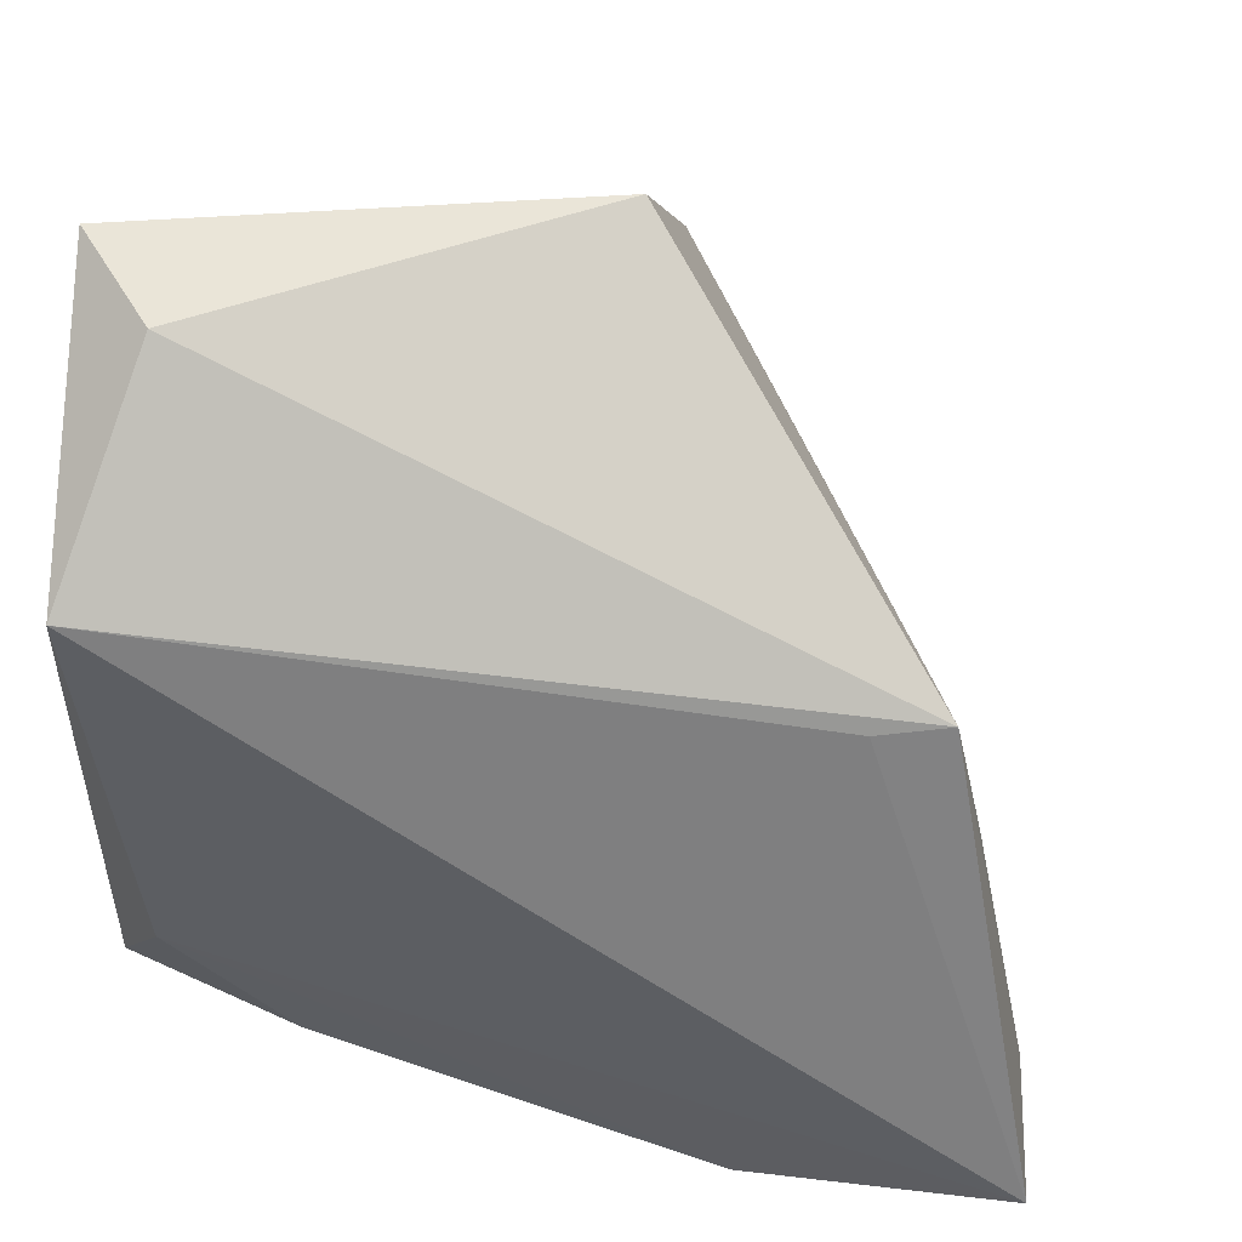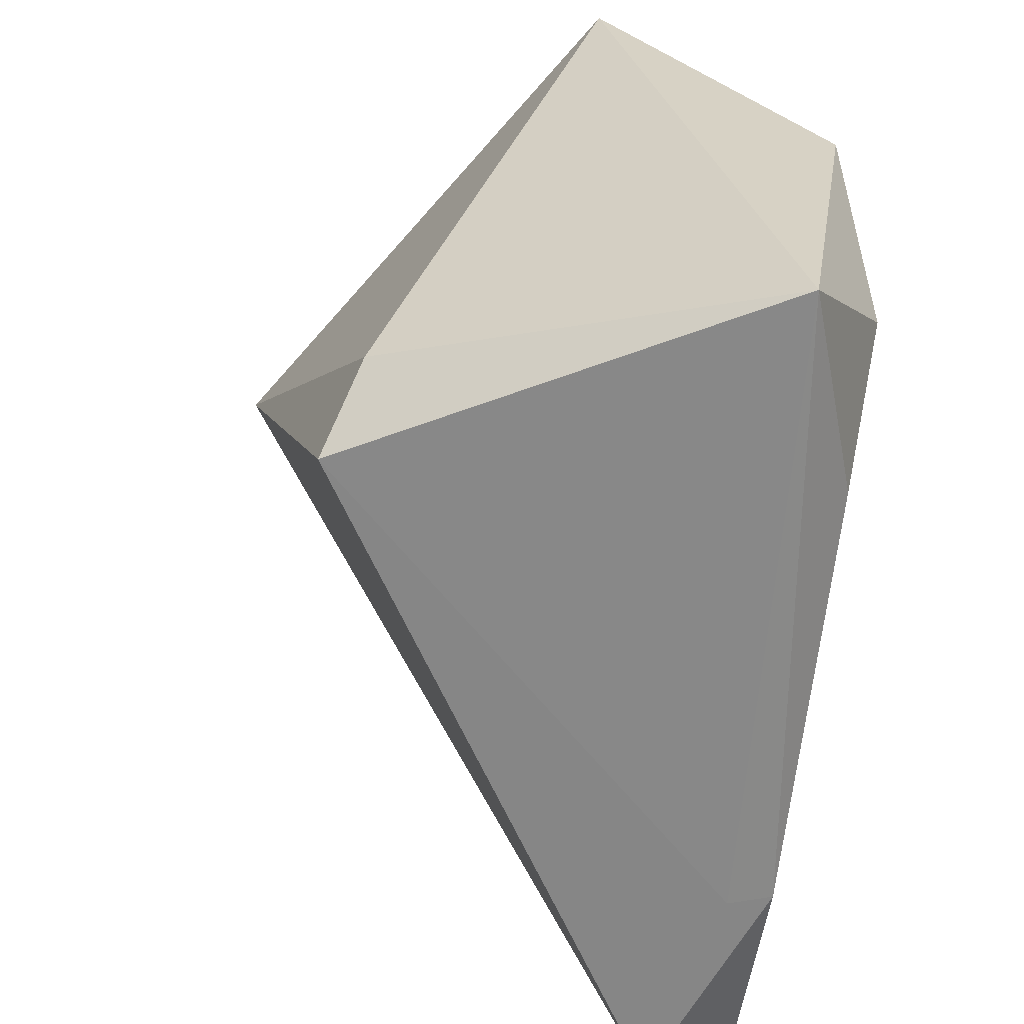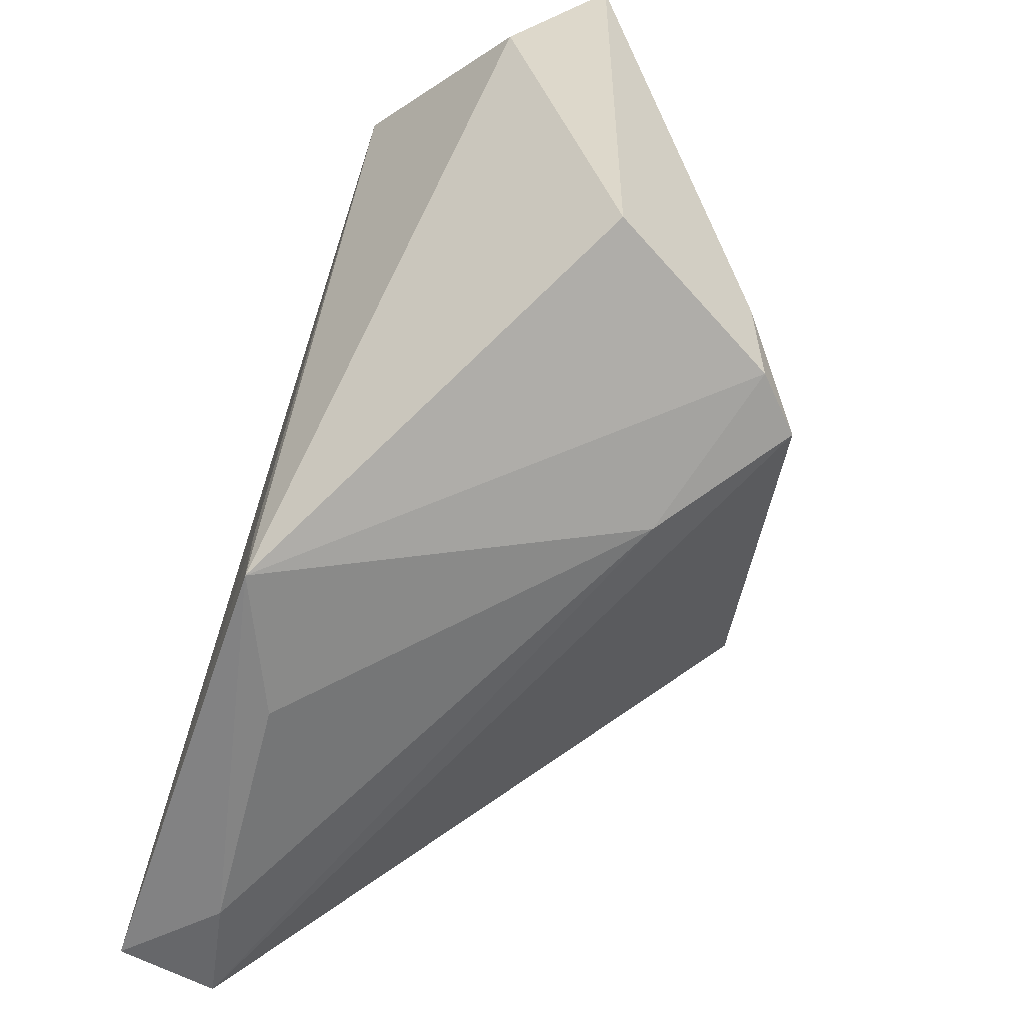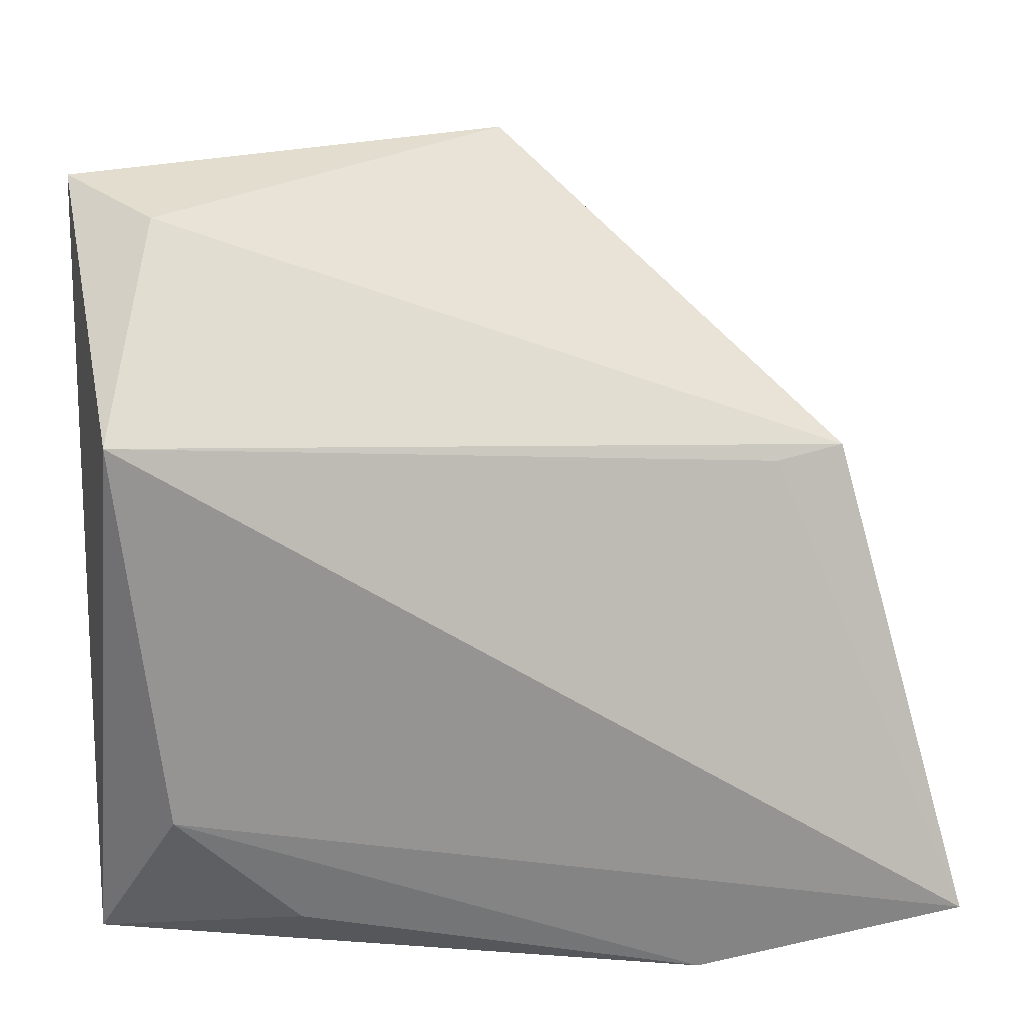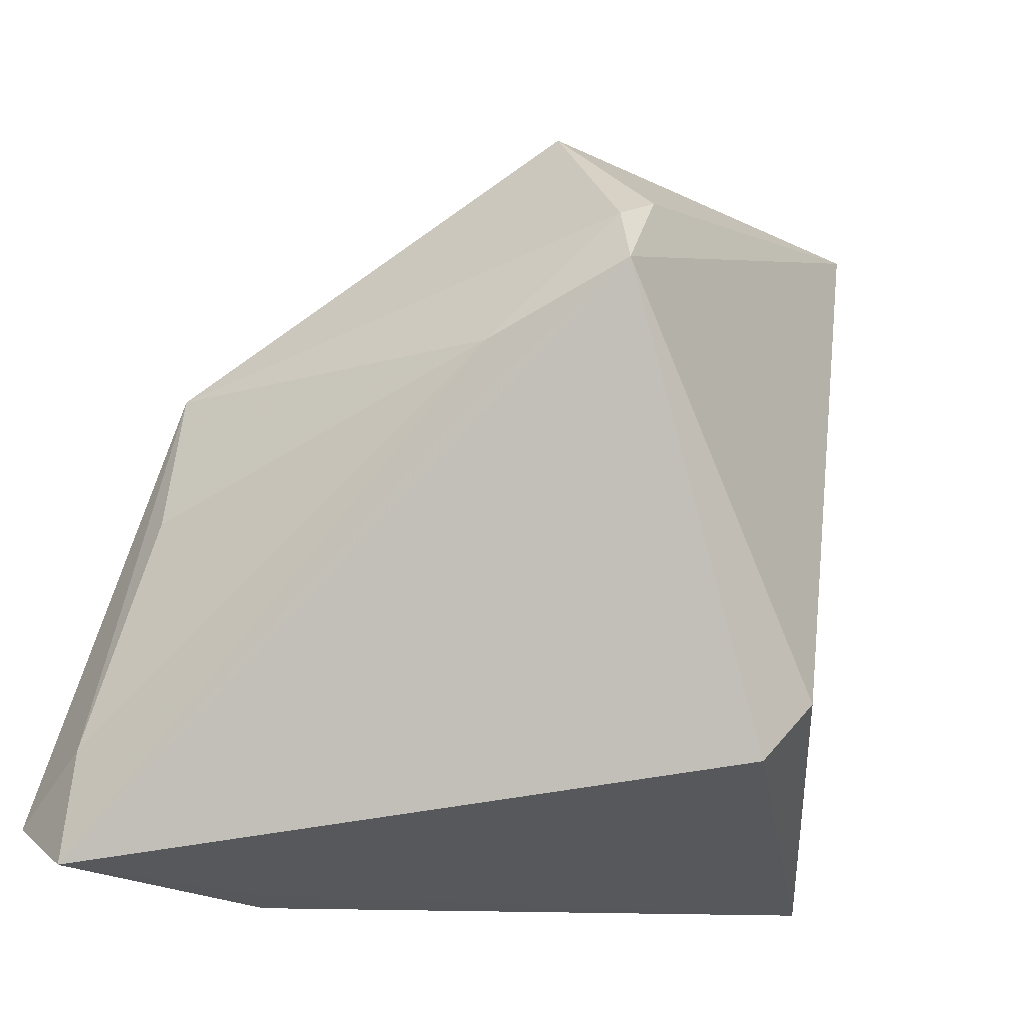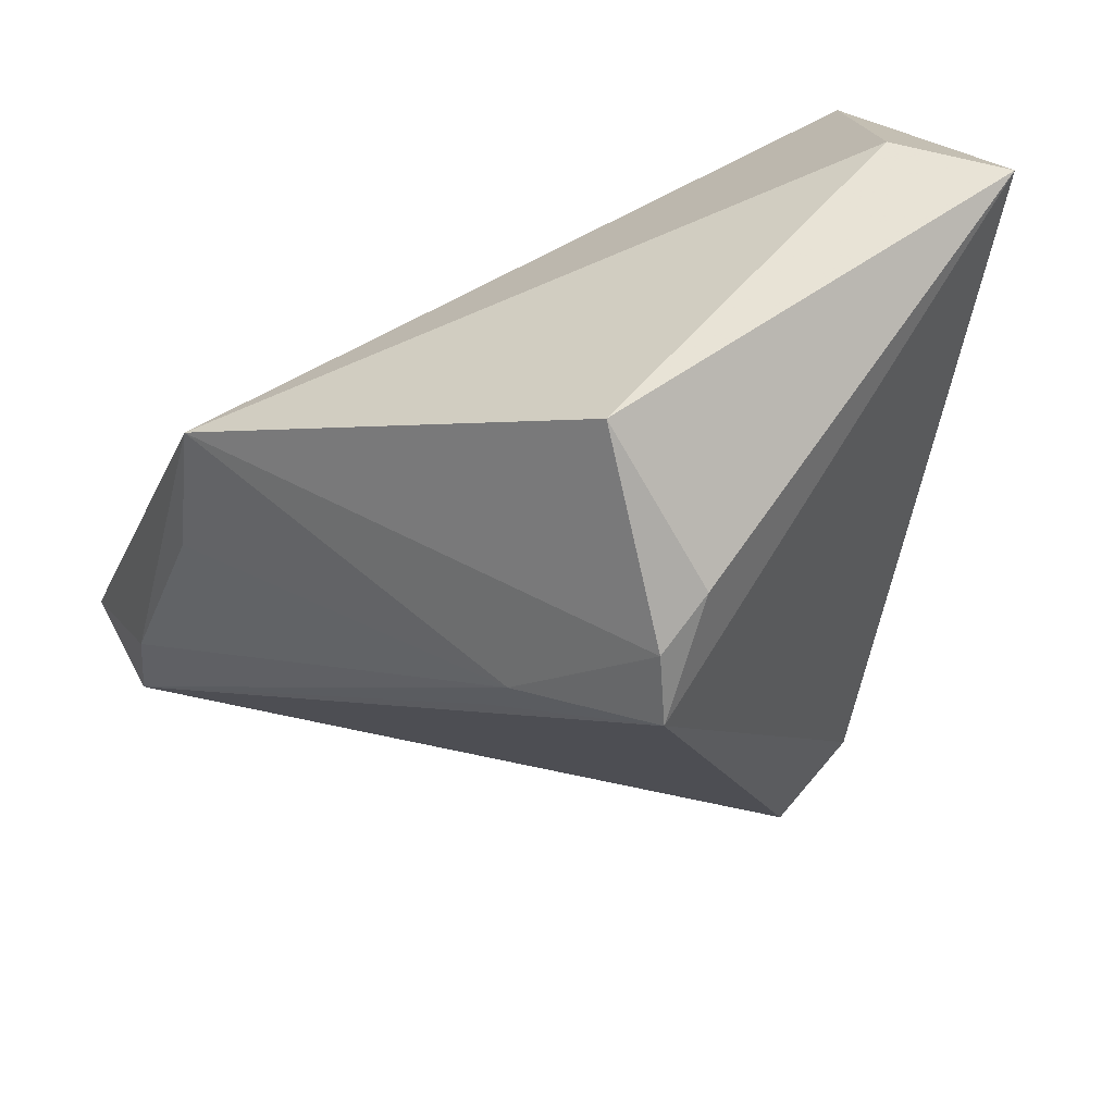
<metadata>
{"format":"obj","ext":"obj","renderer":"f3d","projection":"perspective","resolution":1024,"background":"white","views":[{"elev":47.4,"azim":-165.7,"up":"+Y"},{"elev":-62.8,"azim":81.2,"up":"+Y"},{"elev":40.4,"azim":-72.4,"up":"+Y"},{"elev":23.1,"azim":176.5,"up":"+Y"},{"elev":-18.9,"azim":-23.5,"up":"+Y"},{"elev":59.0,"azim":-18.5,"up":"+Y"}]}
</metadata>
<code>
v -0.03486 0.01736 -0.01257
v -0.0267 -0.03847 -0.02296
v -0.05525 -0.03126 -0.02411
v -0.05315 -0.03677 -0.01425
v 0.01946 -0.02074 0.02648
v -0.02879 -0.03775 -0.01861
v -0.04211 0.01831 -0.01049
v -0.001525 0.03298 0.03203
v -0.02105 0.008004 0.02382
v -0.007881 0.02256 0.03874
v -0.007213 0.02942 0.0351
v 0.01125 -0.02847 0.02966
v 0.03935 0.04517 0.003929
v 0.03935 -0.03643 -0.01381
v -0.01949 0.01568 0.02668
v -0.007202 0.0459 0.01904
v 0.01674 -0.0308 -0.0223
v 0.03006 0.04283 -0.004966
v 0.02978 -0.01776 -0.02411
v 0.03428 0.02493 -0.02411
v -0.04505 0.001905 -0.007832
v -0.0521 -0.02413 -0.01269
f 13 14 20
f 14 12 6
f 4 12 10
f 4 6 12
f 5 14 13
f 5 12 14
f 13 10 5
f 10 12 5
f 3 20 19
f 19 20 14
f 1 20 3
f 3 7 1
f 1 7 20
f 3 19 2
f 14 6 2
f 2 4 3
f 6 4 2
f 8 10 13
f 13 16 8
f 11 16 7
f 11 15 10
f 7 15 11
f 10 8 11
f 11 8 16
f 9 4 10
f 10 15 9
f 9 15 4
f 21 15 7
f 17 19 14
f 14 2 17
f 17 2 19
f 7 16 18
f 20 7 18
f 18 16 13
f 13 20 18
f 4 15 22
f 15 21 22
f 3 4 22
f 22 7 3
f 22 21 7

</code>
